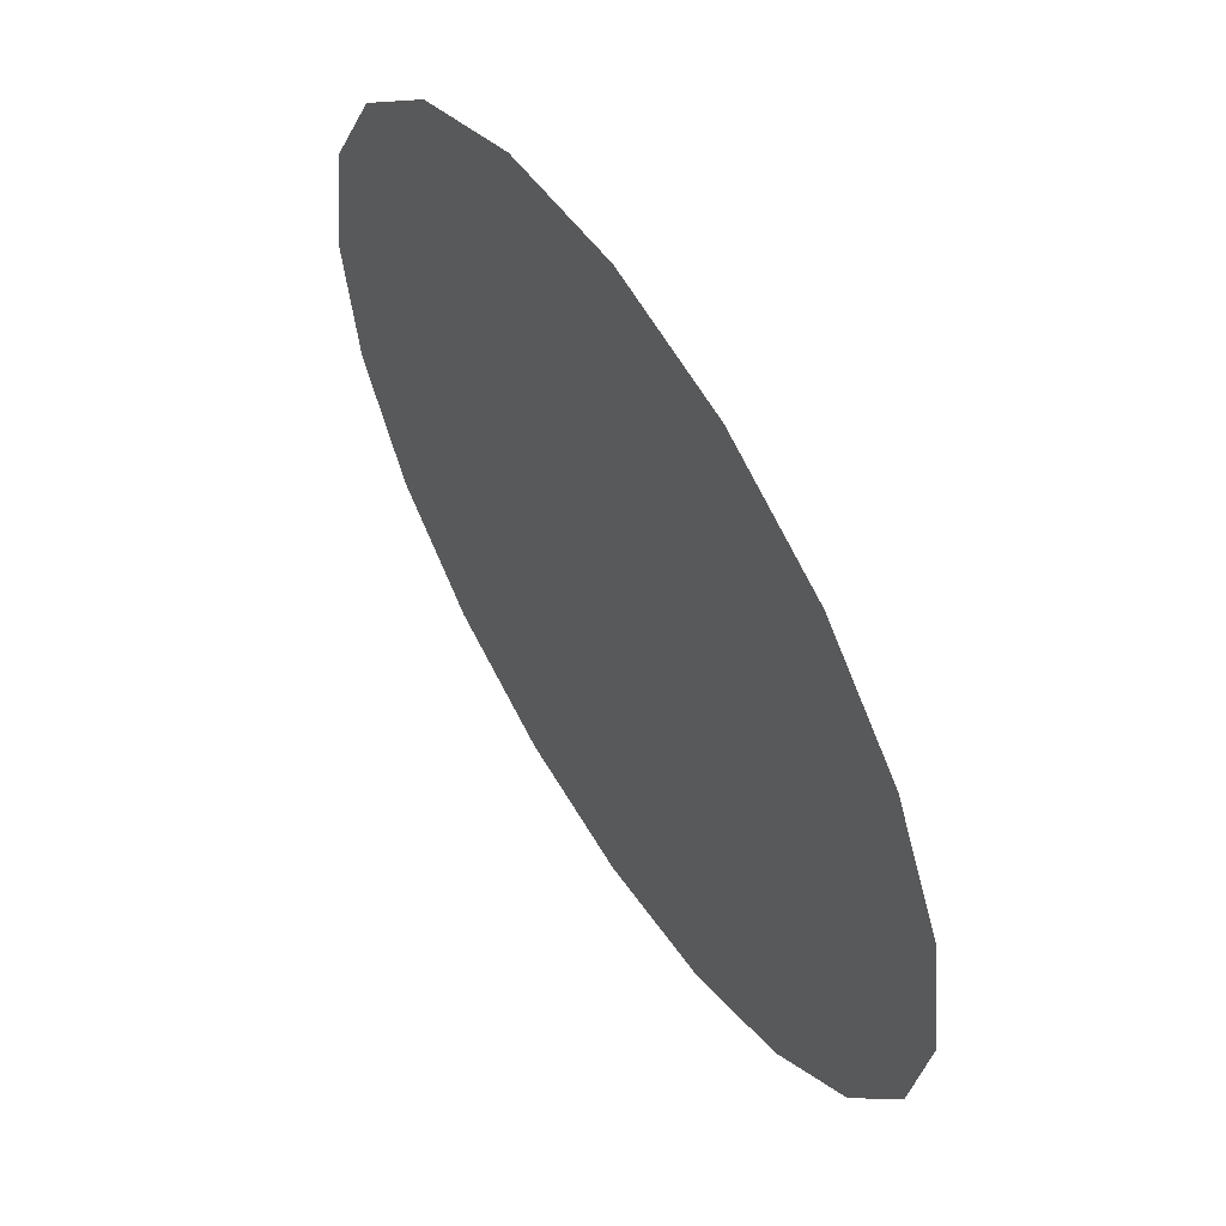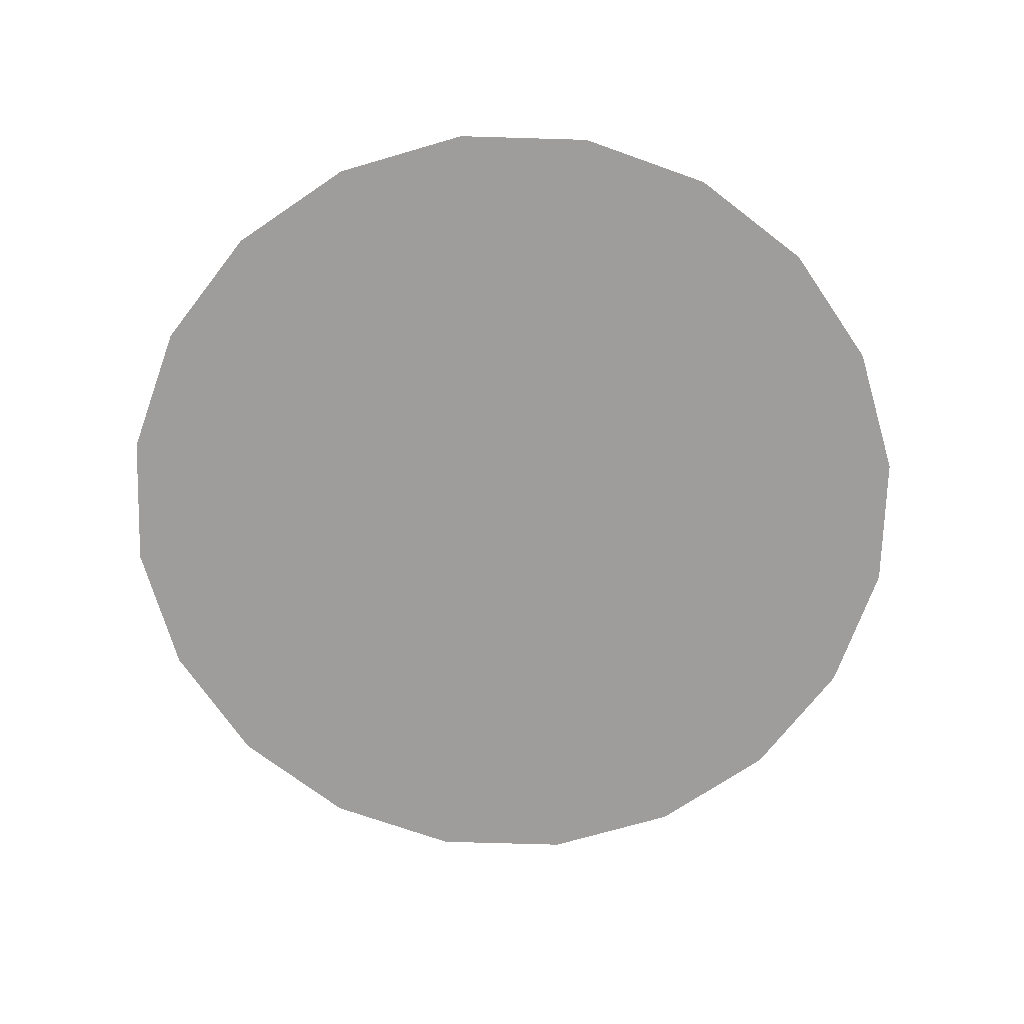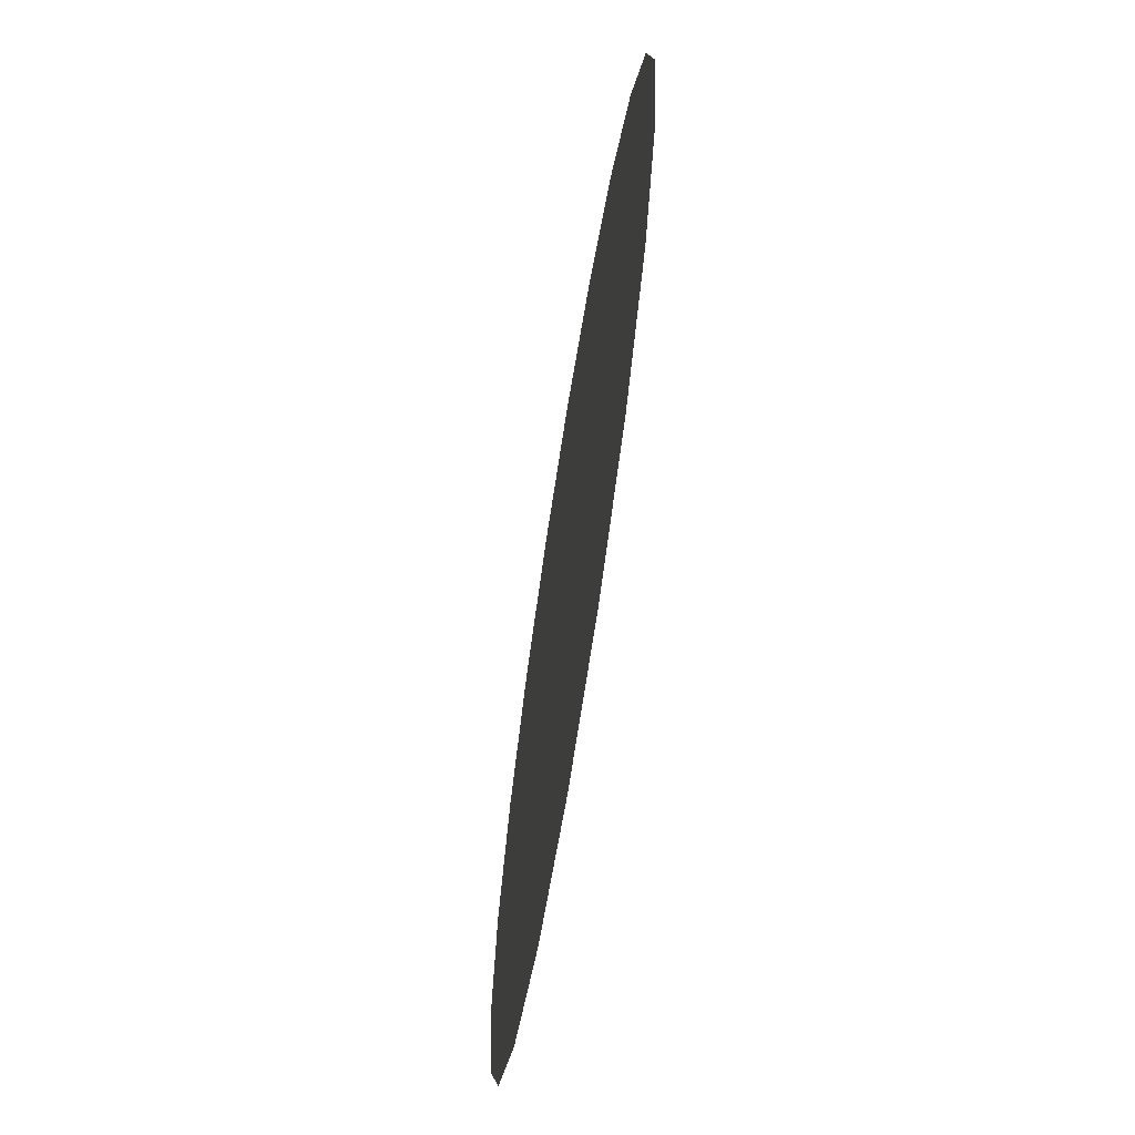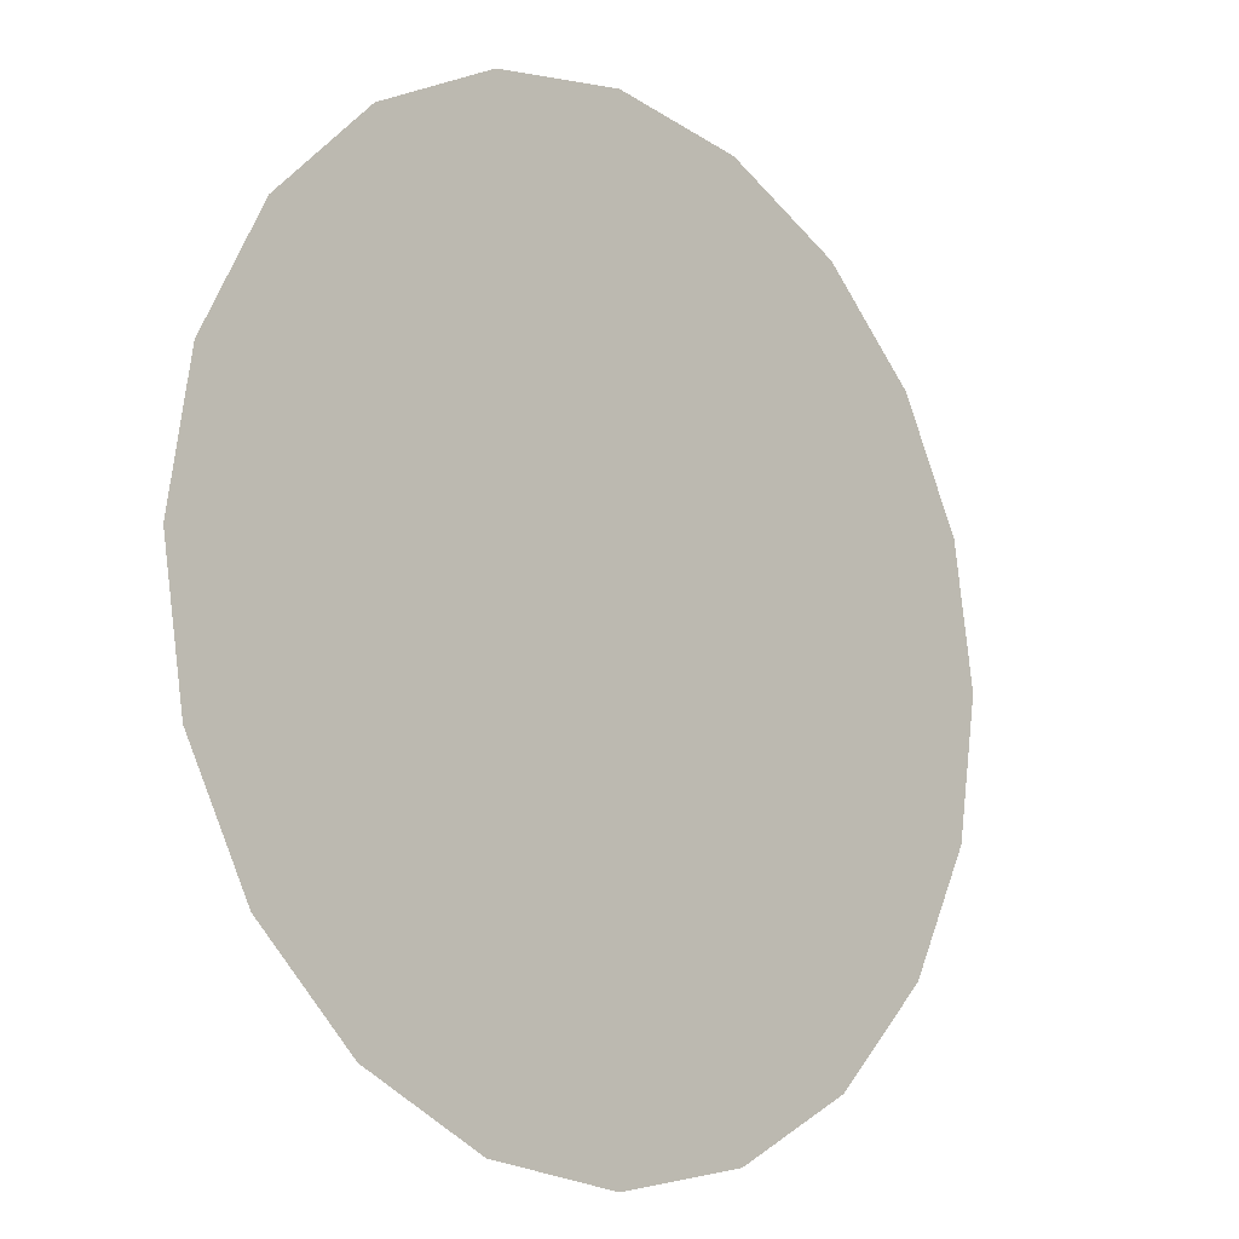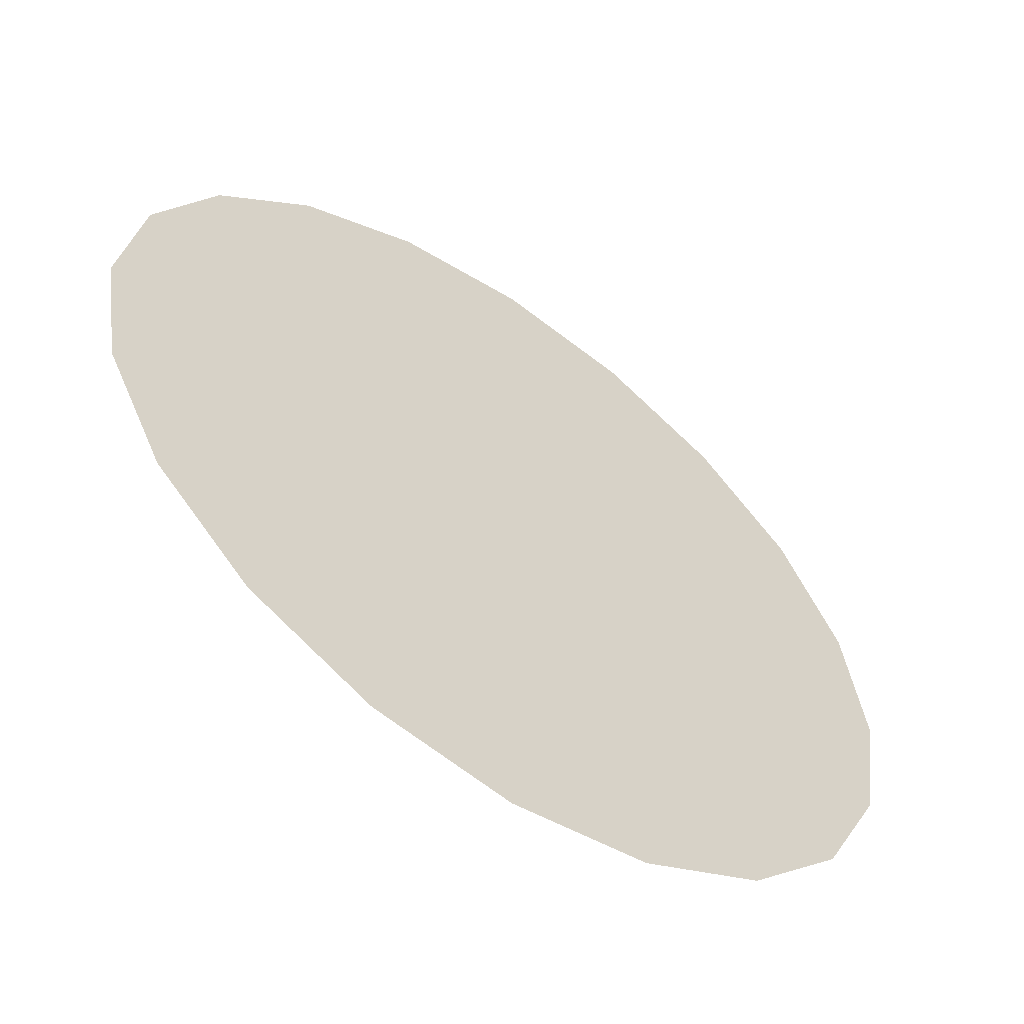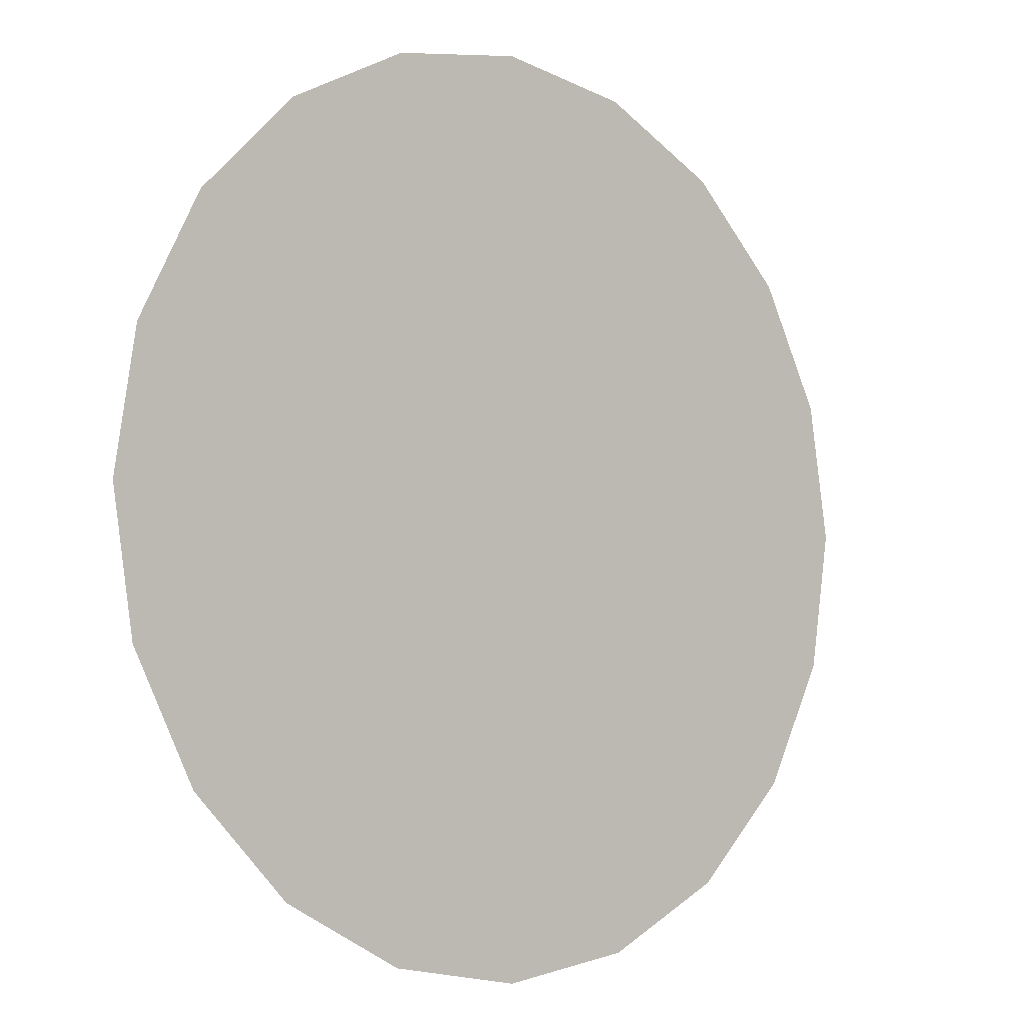
<metadata>
{"format":"obj","ext":"obj","renderer":"f3d","projection":"perspective","resolution":1024,"background":"white","views":[{"elev":58.1,"azim":-122.2,"up":"+Z"},{"elev":-70.4,"azim":7.3,"up":"+Y"},{"elev":-68.6,"azim":-99.1,"up":"+Z"},{"elev":-12.1,"azim":-45.0,"up":"+Z"},{"elev":-58.1,"azim":-35.7,"up":"+Z"},{"elev":-5.4,"azim":139.0,"up":"+Z"}]}
</metadata>
<code>
g m_Surface
v 0.3066 0 -0.09963
v 0.23 0 -0.07472
v 0.1956 0 -0.1421
v 0.2608 0 -0.1895
v 0.1421 0 -0.1956
v 0.1895 0 -0.2608
v 0.07472 0 -0.23
v 0.09963 0 -0.3066
v 3.815e-08 0 -0.2418
v 3.815e-08 0 -0.3224
v -0.07472 0 -0.23
v -0.09963 0 -0.3066
v -0.1421 0 -0.1956
v -0.1895 0 -0.2608
v -0.1956 0 -0.1421
v -0.2608 0 -0.1895
v -0.23 0 -0.07472
v -0.3066 0 -0.09962
v -0.2418 0 5.722e-08
v -0.3224 0 5.722e-08
v -0.23 0 0.07472
v -0.3066 0 0.09963
v -0.1956 0 0.1421
v -0.2608 0 0.1895
v -0.1421 0 0.1956
v -0.1895 0 0.2608
v -0.07472 0 0.23
v -0.09962 0 0.3066
v 3.094e-08 0 0.2418
v 2.854e-08 0 0.3224
v 0.07472 0 0.23
v 0.09963 0 0.3066
v 0.1421 0 0.1956
v 0.1895 0 0.2608
v 0.1956 0 0.1421
v 0.2608 0 0.1895
v 0.23 0 0.07472
v 0.3066 0 0.09963
v 0.2418 0 5.722e-08
v 0.3224 0 5.722e-08
v 3.334e-08 0 0.1612
v 0.04981 0 0.1533
v 0.09475 0 0.1304
v 0.1304 0 0.09475
v 0.1533 0 0.04981
v 0.1612 0 5.722e-08
v 0.1533 0 -0.04981
v 0.1304 0 -0.09475
v 0.09475 0 -0.1304
v 0.04981 0 -0.1533
v 3.815e-08 0 -0.1612
v -0.04981 0 -0.1533
v -0.09475 0 -0.1304
v -0.1304 0 -0.09475
v -0.1533 0 -0.04981
v -0.1612 0 5.722e-08
v -0.1533 0 0.04981
v -0.1304 0 0.09475
v -0.09475 0 0.1304
v -0.04981 0 0.1533
v -0.07665 0 -0.02491
v -0.06521 0 -0.04737
v -0.0806 0 5.722e-08
v -0.07665 0 0.02491
v -0.06521 0 0.04737
v -0.04737 0 0.06521
v -0.02491 0 0.07665
v 3.574e-08 0 0.0806
v 0.02491 0 0.07665
v 0.04737 0 0.06521
v 0.06521 0 0.04737
v 0.07665 0 0.02491
v 0.0806 0 5.722e-08
v 0.07665 0 -0.02491
v 0.06521 0 -0.04737
v 0.04737 0 -0.06521
v 0.02491 0 -0.07665
v 3.815e-08 0 -0.0806
v -0.02491 0 -0.07665
v -0.04737 0 -0.06521
v 3.815e-08 0 5.722e-08
g m_Surface_0
f 3 2 1
f 4 3 1
f 5 3 4
f 6 5 4
f 7 5 6
f 8 7 6
f 9 7 8
f 10 9 8
f 11 9 10
f 12 11 10
f 13 11 12
f 14 13 12
f 15 13 14
f 16 15 14
f 17 15 16
f 18 17 16
f 19 17 18
f 20 19 18
f 21 19 20
f 22 21 20
f 23 21 22
f 24 23 22
f 25 23 24
f 26 25 24
f 27 25 26
f 28 27 26
f 29 27 28
f 30 29 28
f 31 29 30
f 32 31 30
f 33 31 32
f 34 33 32
f 35 33 34
f 36 35 34
f 37 35 36
f 38 37 36
f 39 37 38
f 40 39 38
f 2 39 40
f 1 2 40
f 29 41 27
f 42 41 29
f 31 42 29
f 43 42 31
f 33 43 31
f 44 43 33
f 35 44 33
f 45 44 35
f 37 45 35
f 46 45 37
f 39 46 37
f 47 46 39
f 2 47 39
f 48 47 2
f 3 48 2
f 49 48 3
f 5 49 3
f 50 49 5
f 7 50 5
f 51 50 7
f 9 51 7
f 52 51 9
f 11 52 9
f 53 52 11
f 13 53 11
f 54 53 13
f 15 54 13
f 55 54 15
f 17 55 15
f 56 55 17
f 19 56 17
f 57 56 19
f 21 57 19
f 58 57 21
f 23 58 21
f 59 58 23
f 25 59 23
f 60 59 25
f 27 60 25
f 41 60 27
f 55 61 54
f 61 62 54
f 63 61 55
f 56 63 55
f 64 63 56
f 57 64 56
f 65 64 57
f 58 65 57
f 66 65 58
f 59 66 58
f 67 66 59
f 60 67 59
f 68 67 60
f 41 68 60
f 69 68 41
f 42 69 41
f 70 69 42
f 43 70 42
f 71 70 43
f 44 71 43
f 72 71 44
f 45 72 44
f 73 72 45
f 46 73 45
f 74 73 46
f 47 74 46
f 75 74 47
f 48 75 47
f 76 75 48
f 49 76 48
f 77 76 49
f 50 77 49
f 78 77 50
f 51 78 50
f 79 78 51
f 52 79 51
f 80 79 52
f 53 80 52
f 62 80 53
f 54 62 53
f 75 81 74
f 76 81 75
f 77 81 76
f 78 81 77
f 79 81 78
f 80 81 79
f 62 81 80
f 61 81 62
f 63 81 61
f 64 81 63
f 65 81 64
f 66 81 65
f 67 81 66
f 68 81 67
f 69 81 68
f 70 81 69
f 71 81 70
f 72 81 71
f 73 81 72
f 74 81 73

</code>
